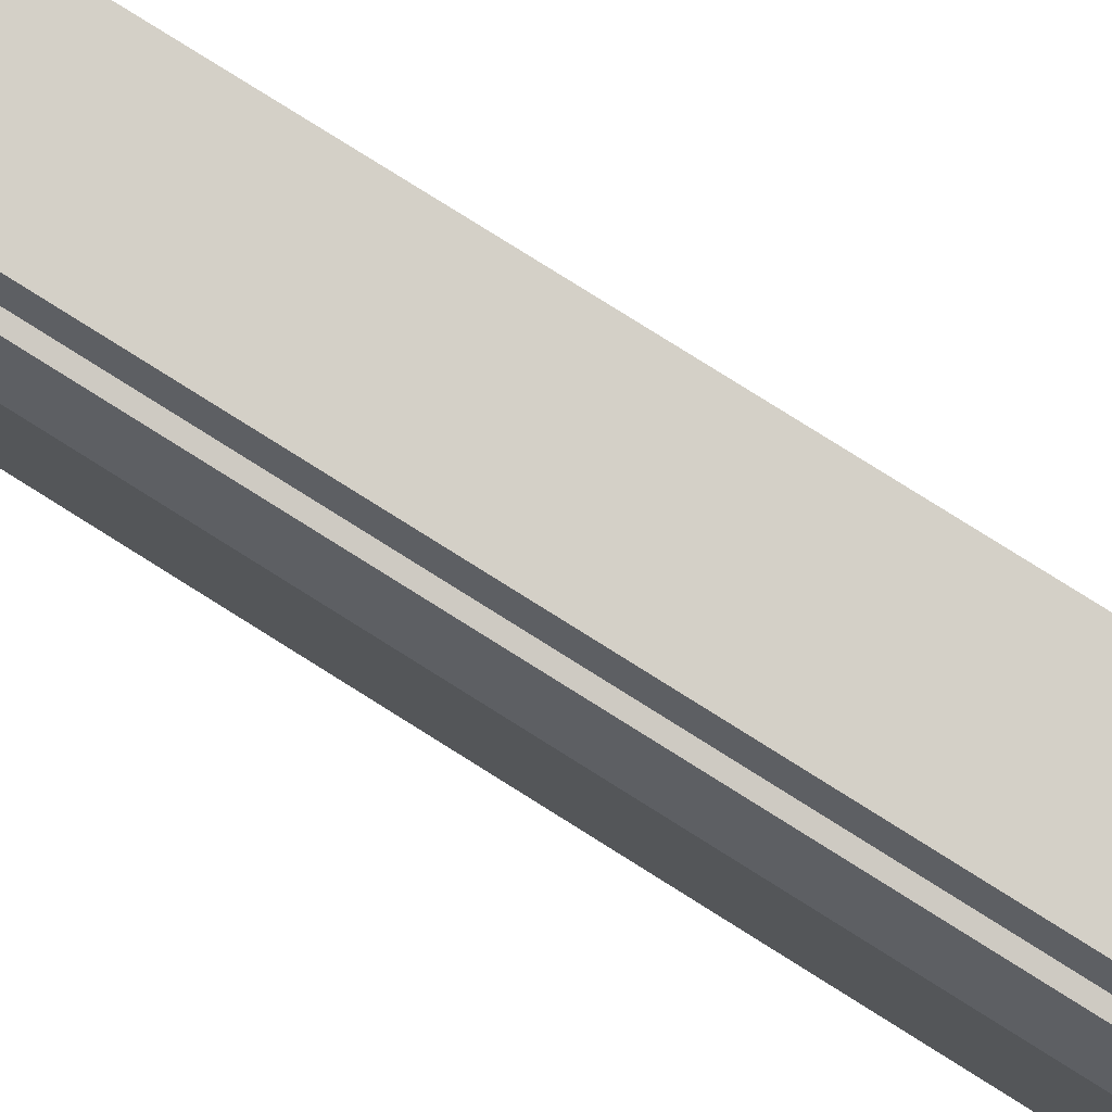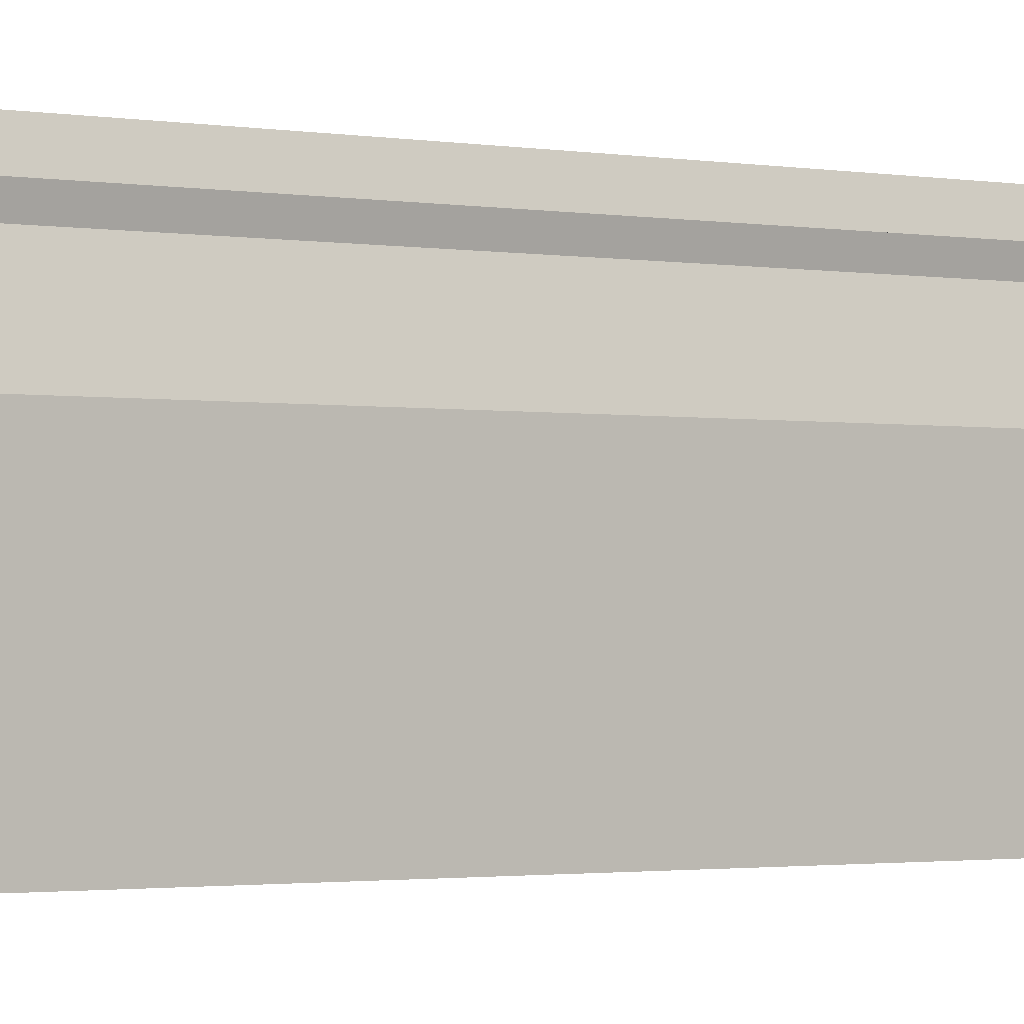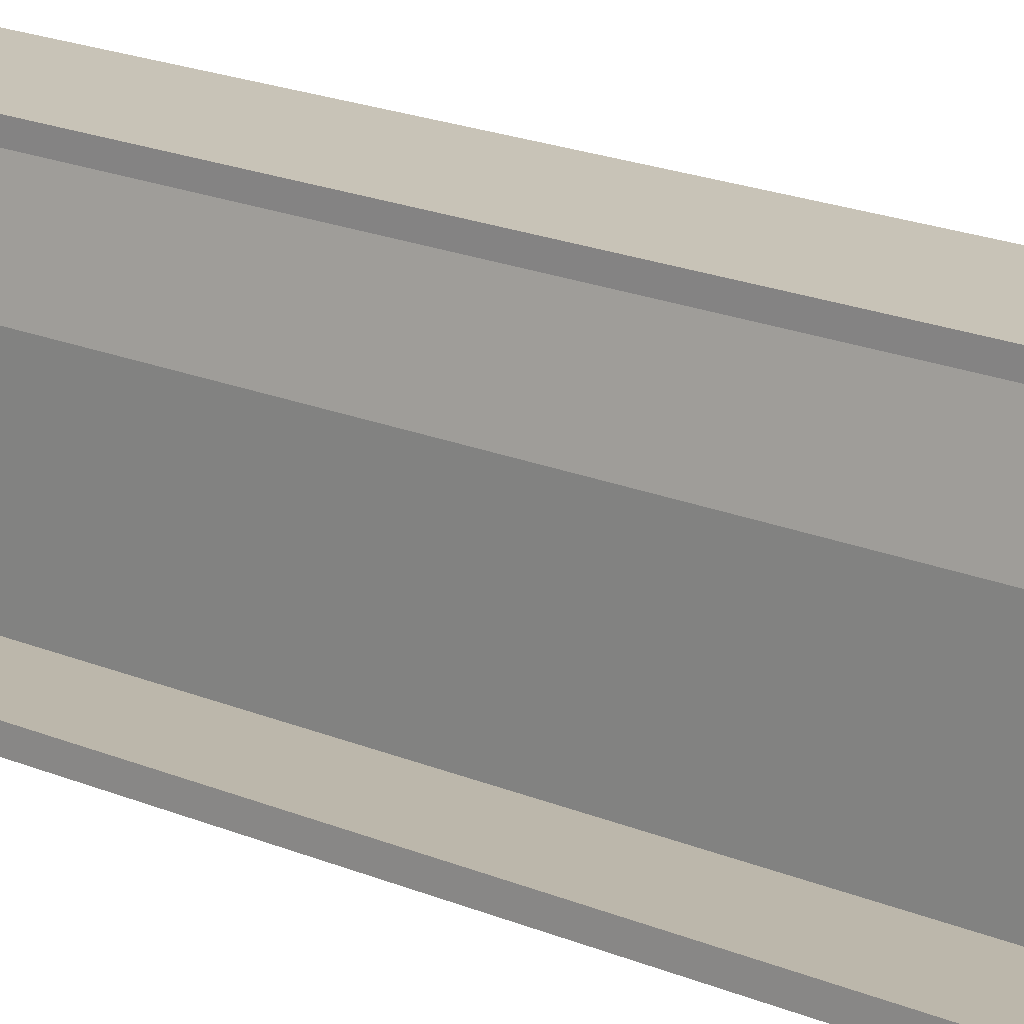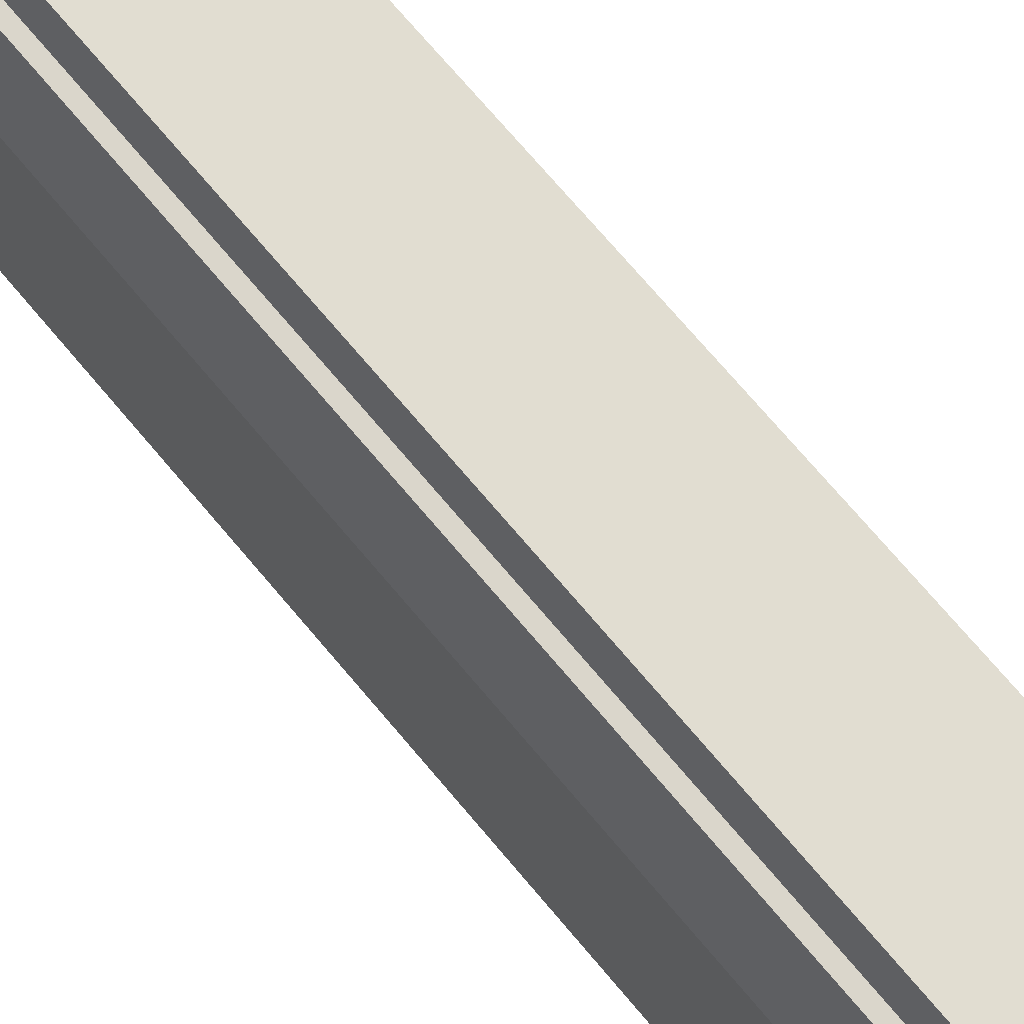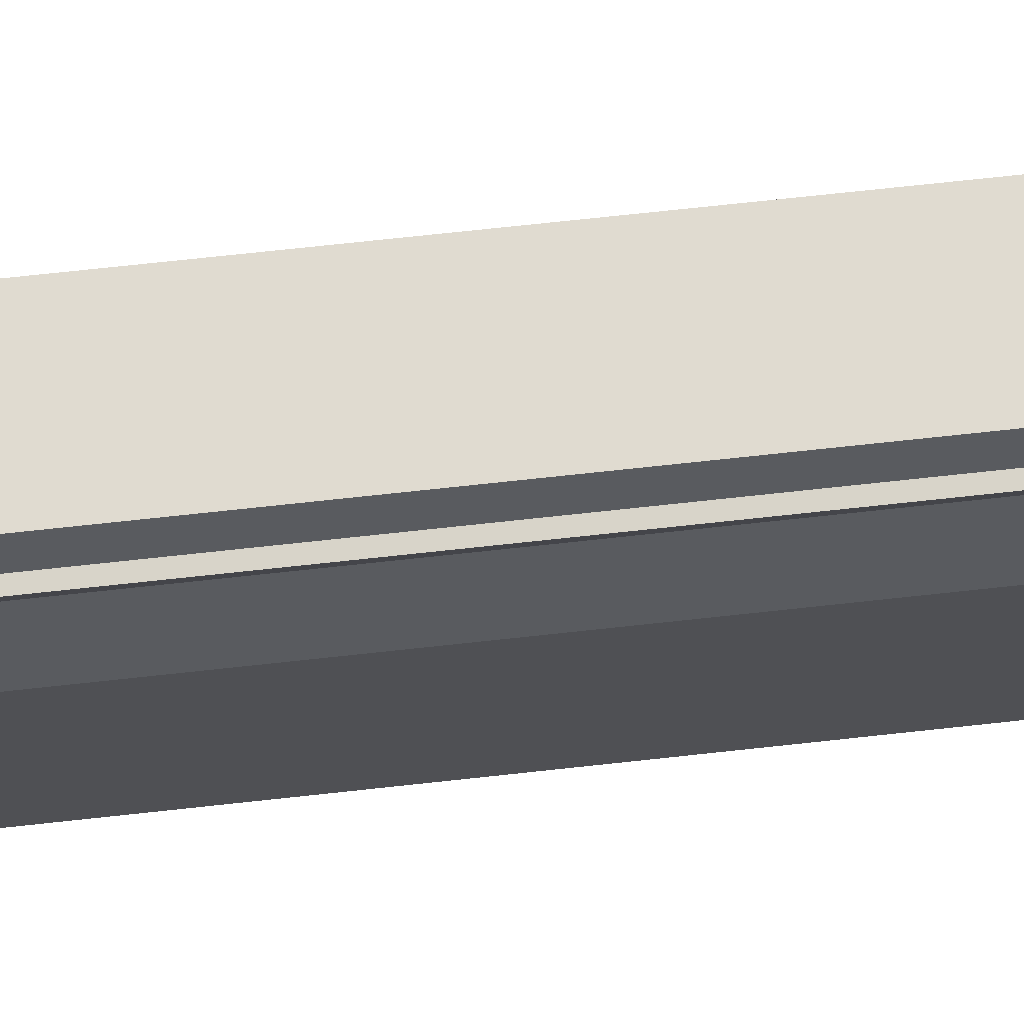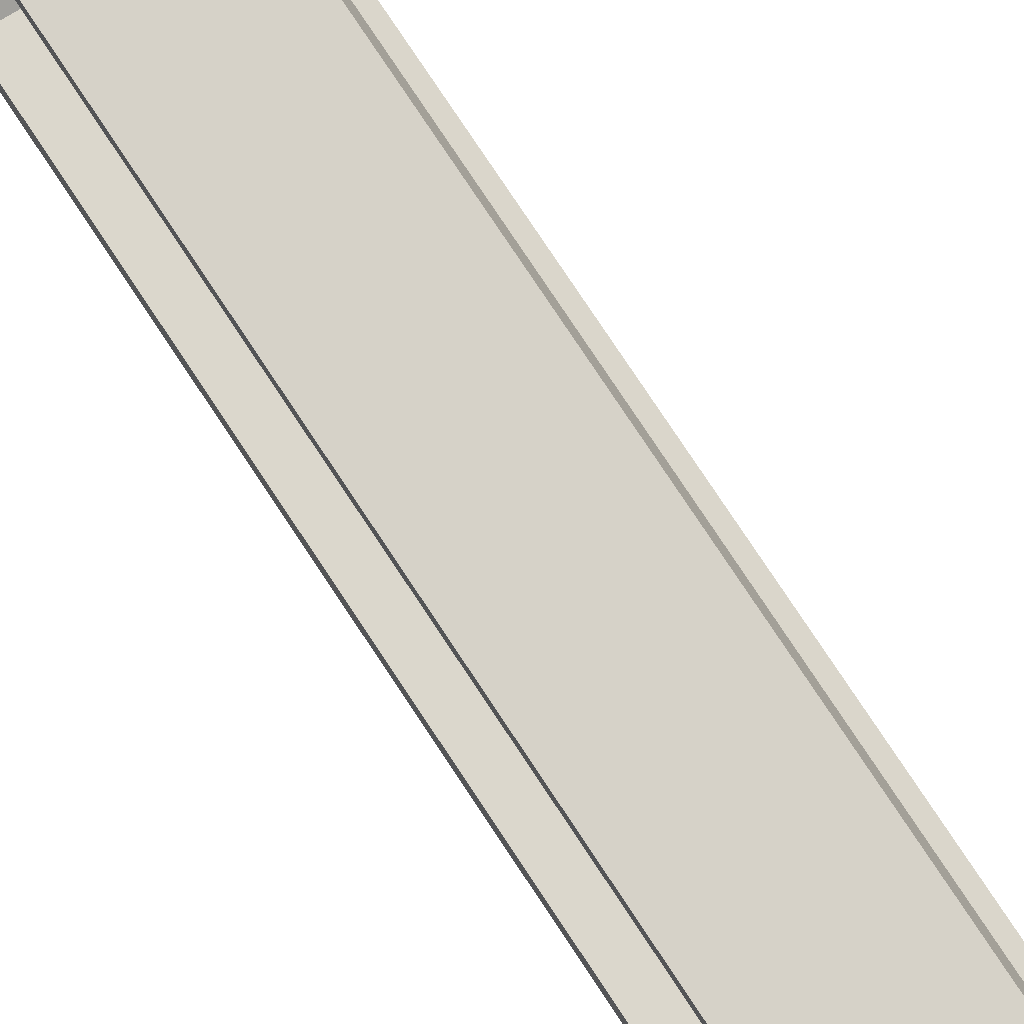
<metadata>
{"format":"obj","ext":"obj","renderer":"f3d","projection":"perspective","resolution":1024,"background":"white","views":[{"elev":79.9,"azim":-57.9,"up":"+Y"},{"elev":-1.4,"azim":-128.3,"up":"+Y"},{"elev":19.6,"azim":128.3,"up":"+Y"},{"elev":68.7,"azim":-39.5,"up":"+Y"},{"elev":70.0,"azim":-96.3,"up":"+Y"},{"elev":77.7,"azim":146.5,"up":"+Y"}]}
</metadata>
<code>
o Cube.011
v -0.255 -0.6732 1.296
v -0.255 -0.6732 -1.296
v 0.255 -0.6732 1.296
v 0.255 -0.6732 -1.296
v -0.1526 0.4337 1.18
v -0.1526 0.4337 -1.352
v 0.247 0.4337 -1.352
v 0.247 0.4337 1.18
v 0.2524 -0.6087 -1.201
v 0.2524 -0.6087 1.192
v 0.2476 0.3782 -1.253
v 0.2476 0.3782 1.085
v -0.1182 -0.6539 -1.201
v -0.1182 -0.6539 1.192
v -0.2128 0.333 -1.253
v -0.2128 0.333 1.085
v -0.255 -0.05103 1.996
v -0.2489 0.07339 1.987
v -0.255 0.02381 1.981
v -0.2489 0.07339 -2.159
v -0.255 -0.04229 -2.164
v -0.255 0.02381 -2.153
v 0.2545 0.07339 1.987
v 0.255 -0.05103 1.996
v 0.2541 0.01757 1.981
v 0.255 -0.04229 -2.164
v 0.2545 0.07339 -2.159
v 0.2541 0.01774 -2.153
v 0.2521 0.05452 -1.994
v 0.2524 -0.0585 -1.999
v 0.2533 0.01234 -2.102
v 0.2524 -0.06738 1.835
v 0.2521 0.05452 1.826
v 0.2533 0.01251 1.935
v -0.1182 -0.1461 -1.999
v -0.1244 -0.0333 -1.994
v -0.1182 -0.08128 -1.988
v -0.1244 -0.0333 1.827
v -0.1182 -0.1549 1.835
v -0.1182 -0.08128 1.821
f 18 23 8 5
f 27 20 6 7
f 4 26 28 31 30 9
f 1 17 19 22 21 2
f 2 4 3 1
f 25 24 3 10 32 34
f 7 6 5 8
f 8 23 25 34 33 12
f 2 21 26 4
f 20 22 19 18 5 6
f 32 10 14 39
f 29 11 15 36
f 3 4 9 10
f 7 8 12 11
f 9 30 35 13
f 28 27 7 11 29 31
f 38 40 37 36 15 16
f 12 33 38 16
f 10 9 13 14
f 13 35 37 40 39 14
f 11 12 16 15
f 17 18 19
f 20 21 22
f 23 24 25
f 26 27 28
f 29 30 31
f 32 33 34
f 35 36 37
f 38 39 40
f 20 27 26 21
f 23 18 17 24
f 29 36 35 30
f 38 33 32 39
f 3 24 17 1

</code>
